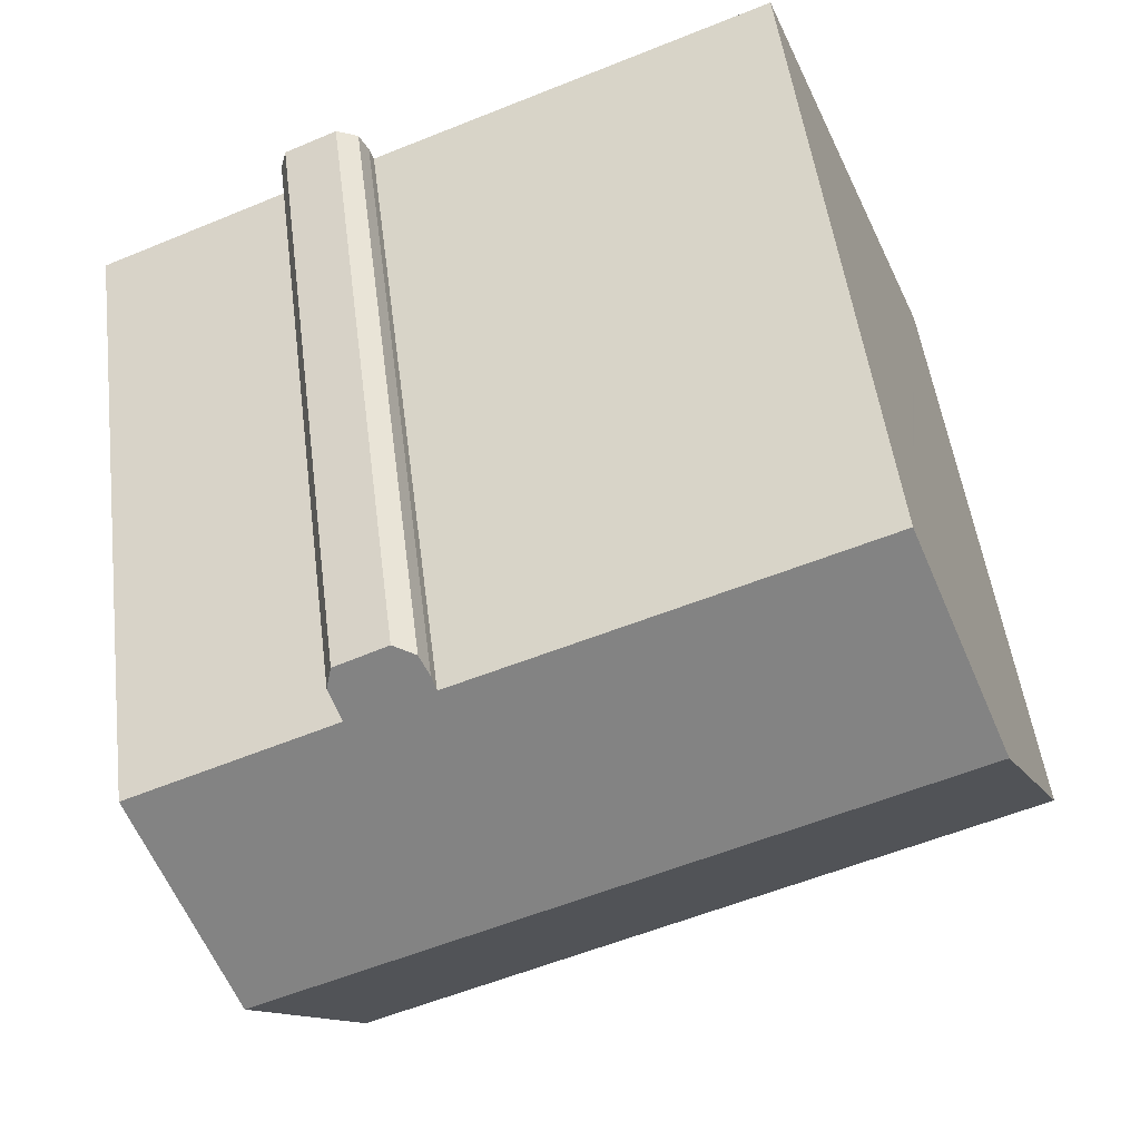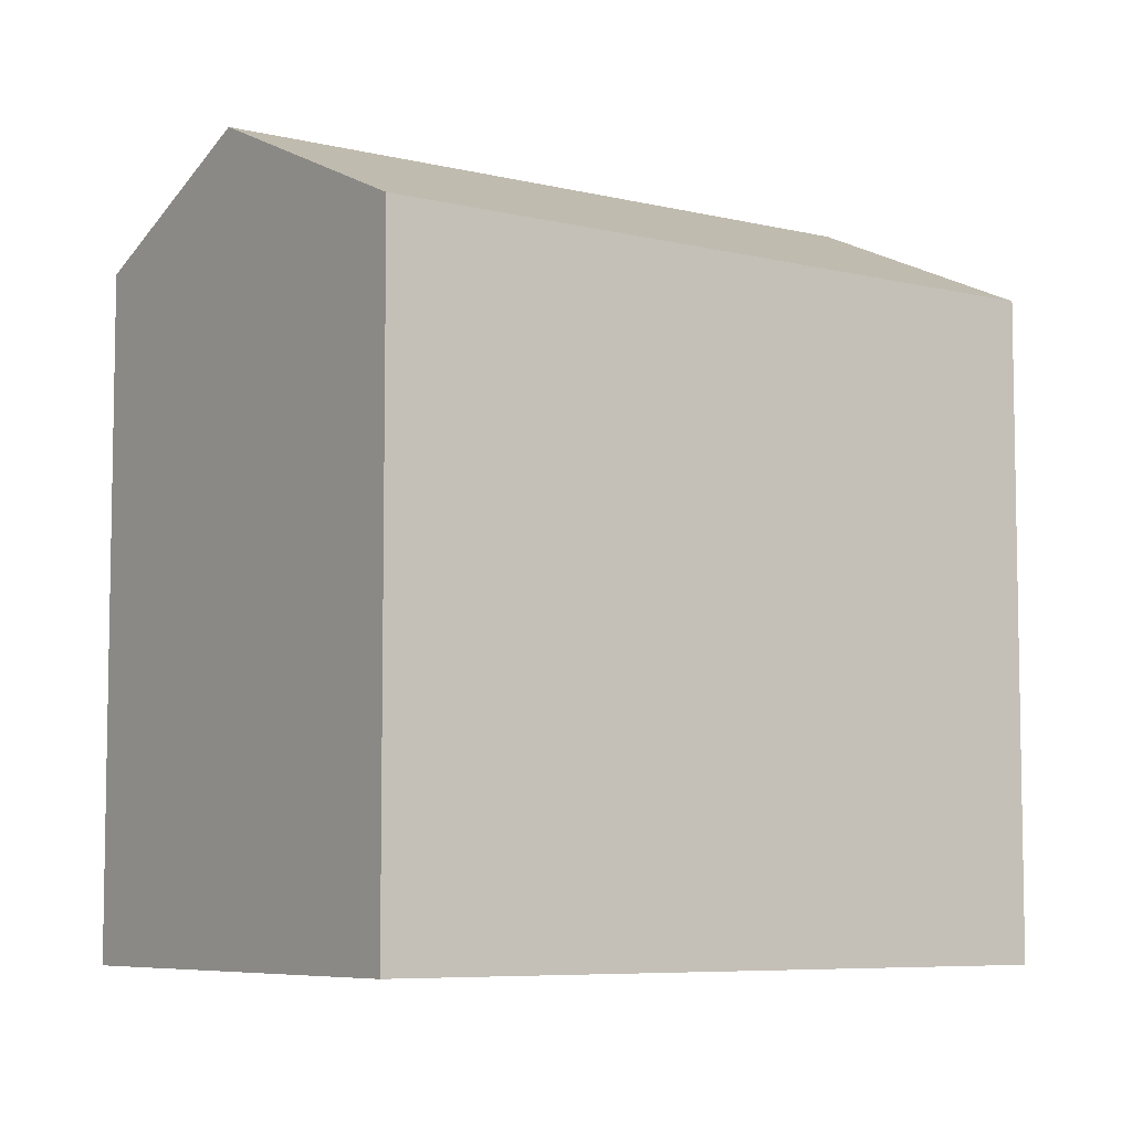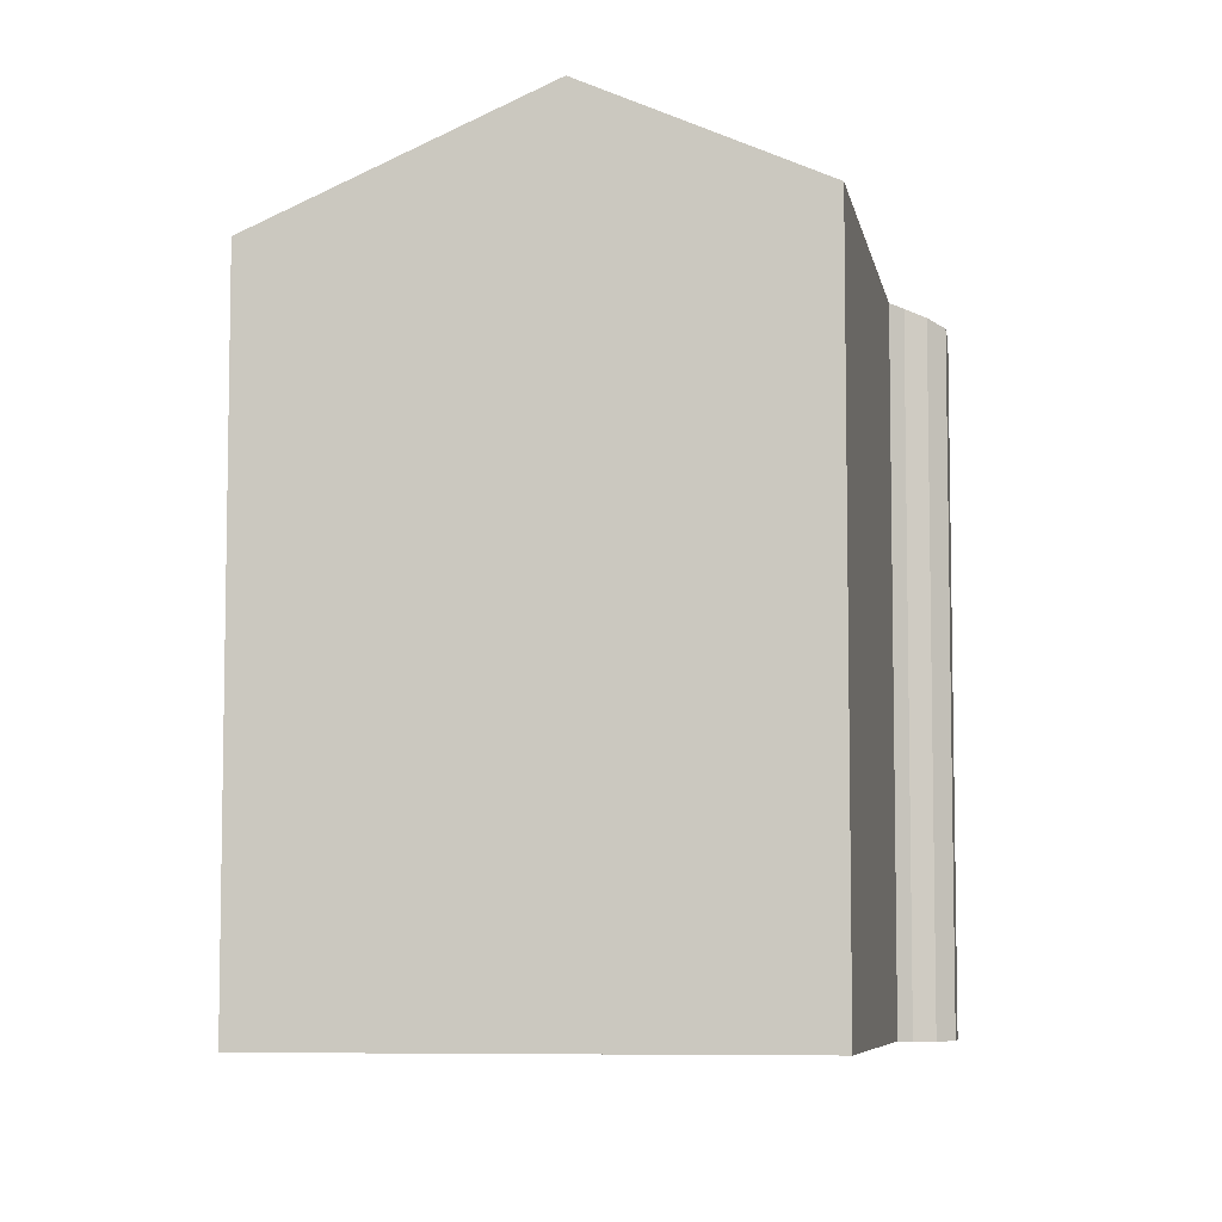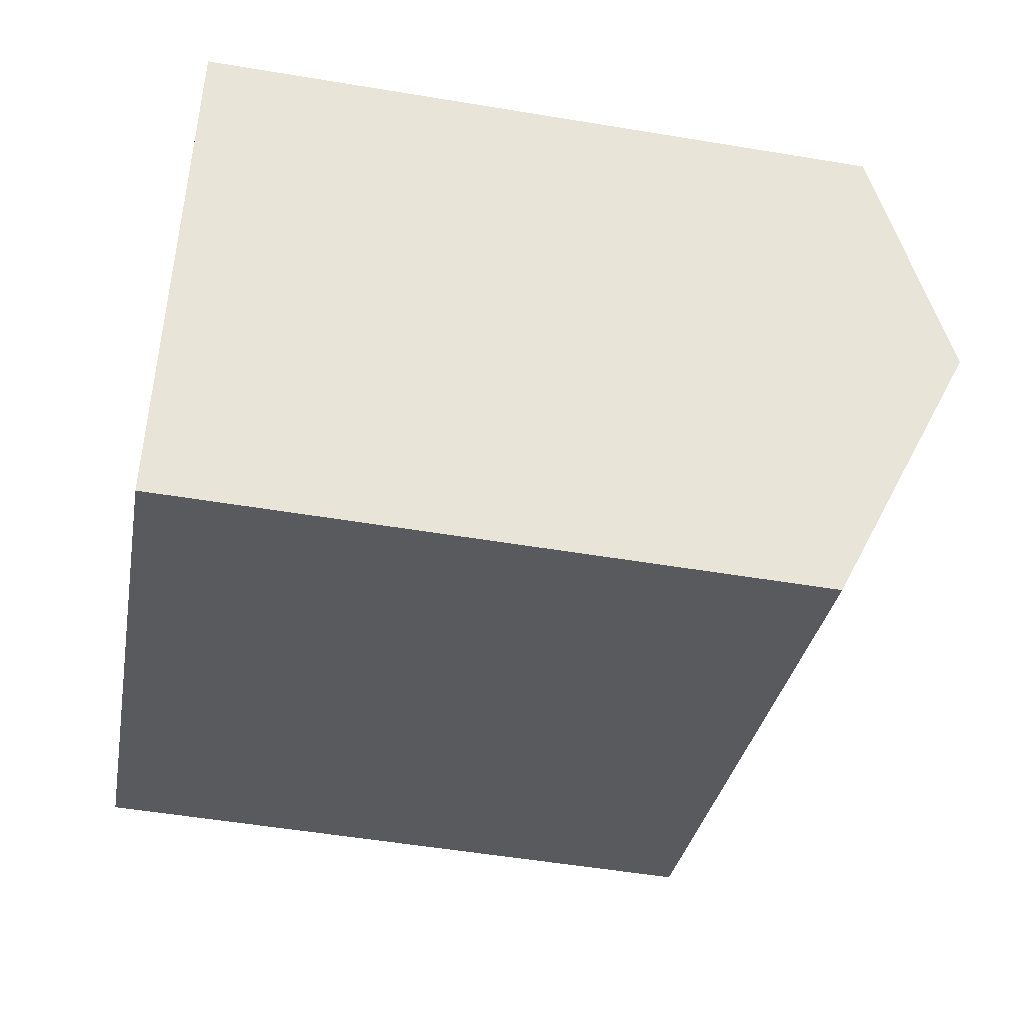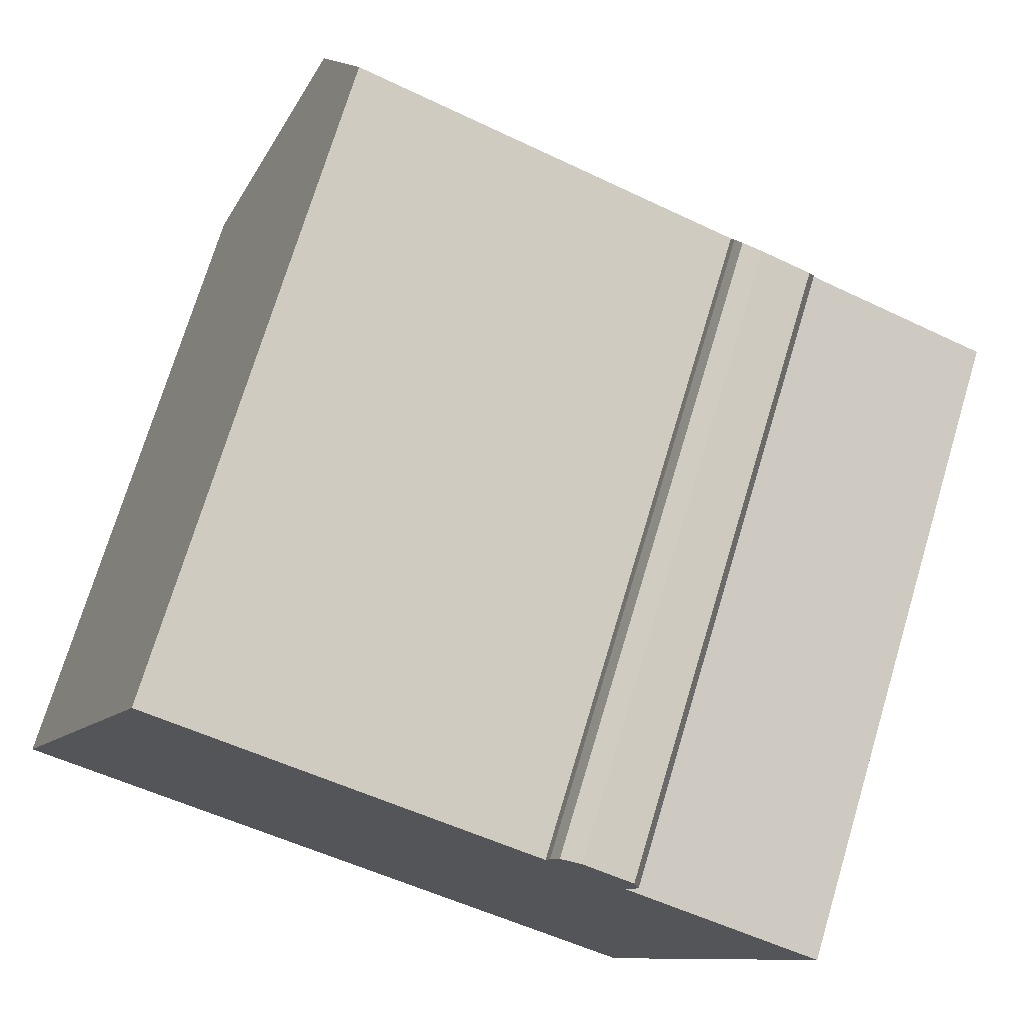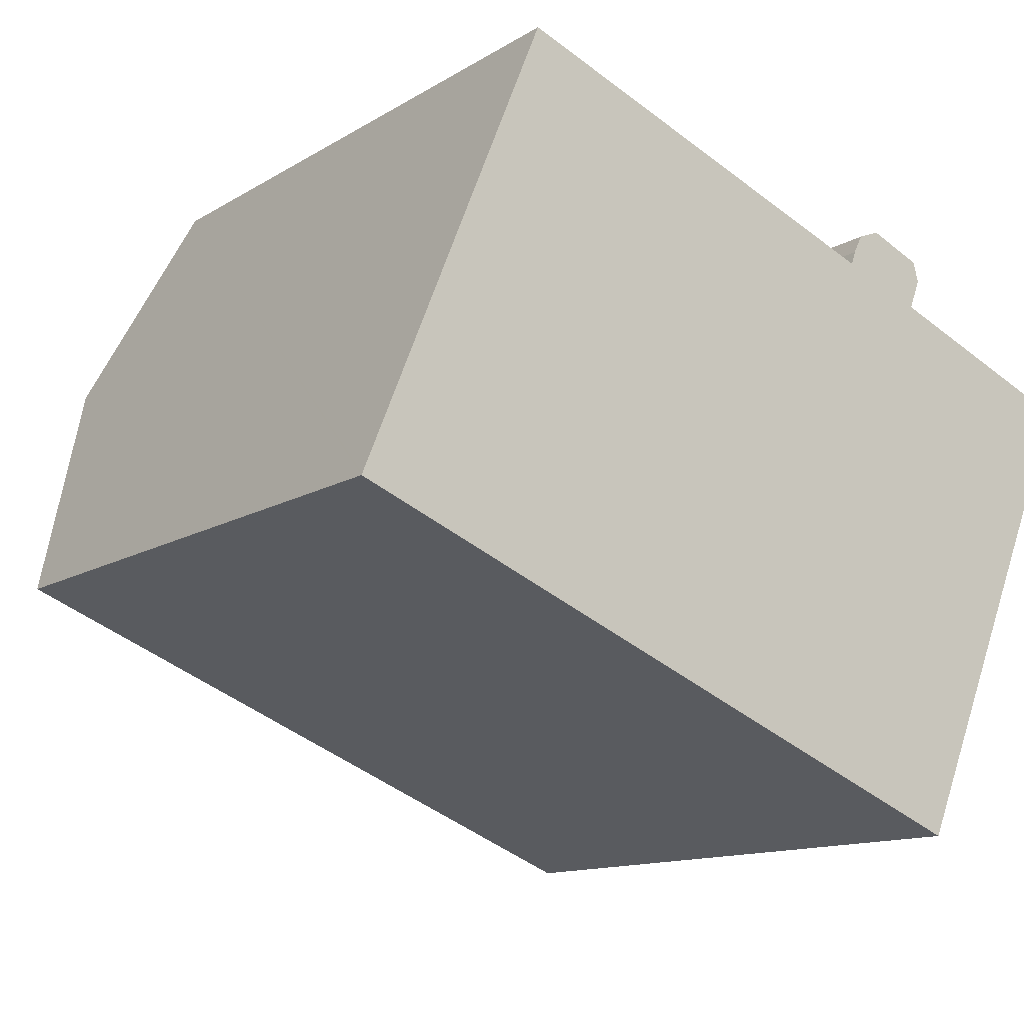
<metadata>
{"format":"obj","ext":"obj","renderer":"f3d","projection":"perspective","resolution":1024,"background":"white","views":[{"elev":50.5,"azim":172.8,"up":"+Z"},{"elev":-6.8,"azim":166.5,"up":"+Y"},{"elev":-6.9,"azim":-58.2,"up":"+Y"},{"elev":-52.3,"azim":79.8,"up":"+Z"},{"elev":73.0,"azim":16.8,"up":"+Z"},{"elev":-12.4,"azim":-35.5,"up":"+Z"}]}
</metadata>
<code>
v  17.82 17.2 -7.01
v  2.735 20.26 6.662
v  20.5 20.26 -0.54
v  0.017 17.14 0.042
v  17.75 17.12 -7.193
v  0 17.12 1.048e-15
v  17.75 17.31 7.853
v  17.46 17.68 7.076
v  17.61 17.13 8.371
v  4.937 17.73 12.03
v  15.31 17.7 7.897
v  15.43 17.54 8.242
v  15.67 17.3 8.731
v  16.25 17.11 8.956
v  22.75 17.69 4.896
v  0 0 0
v  0.017 -2.572e-18 0.042
v  2.735 -4.079e-16 6.662
v  4.937 -7.363e-16 12.03
v  15.31 -4.836e-16 7.897
v  15.43 -5.047e-16 8.242
v  15.67 -5.346e-16 8.731
v  16.25 -5.484e-16 8.956
v  22.75 -2.998e-16 4.896
v  17.46 -4.333e-16 7.076
v  17.61 -5.126e-16 8.371
v  17.75 -4.809e-16 7.853
v  17.82 4.292e-16 -7.01
v  17.75 4.404e-16 -7.193
v  20.5 3.307e-17 -0.54
g defaultobject
f 1 2 3
f 2 1 4
f 4 1 5
f 4 5 6
f 7 8 9
f 10 3 2
f 3 10 11
f 3 11 12
f 3 12 13
f 3 13 14
f 3 14 8
f 8 14 9
f 3 8 15
f 16 4 6
f 4 16 10
f 10 16 17
f 10 17 18
f 10 18 19
f 10 2 4
f 20 12 11
f 12 20 21
f 19 11 10
f 11 19 20
f 22 14 13
f 14 22 23
f 8 24 15
f 24 8 25
f 21 13 12
f 13 21 22
f 14 26 9
f 26 14 23
f 9 27 7
f 27 9 26
f 7 25 8
f 25 7 27
f 24 3 15
f 3 24 1
f 1 24 5
f 5 24 28
f 5 28 29
f 28 24 30
f 29 6 5
f 6 29 16
f 18 20 19
f 20 18 17
f 20 17 27
f 27 17 25
f 25 17 24
f 24 17 30
f 30 17 16
f 30 16 29
f 30 29 28
f 22 26 23
f 26 22 21
f 26 21 20
f 26 20 27

</code>
